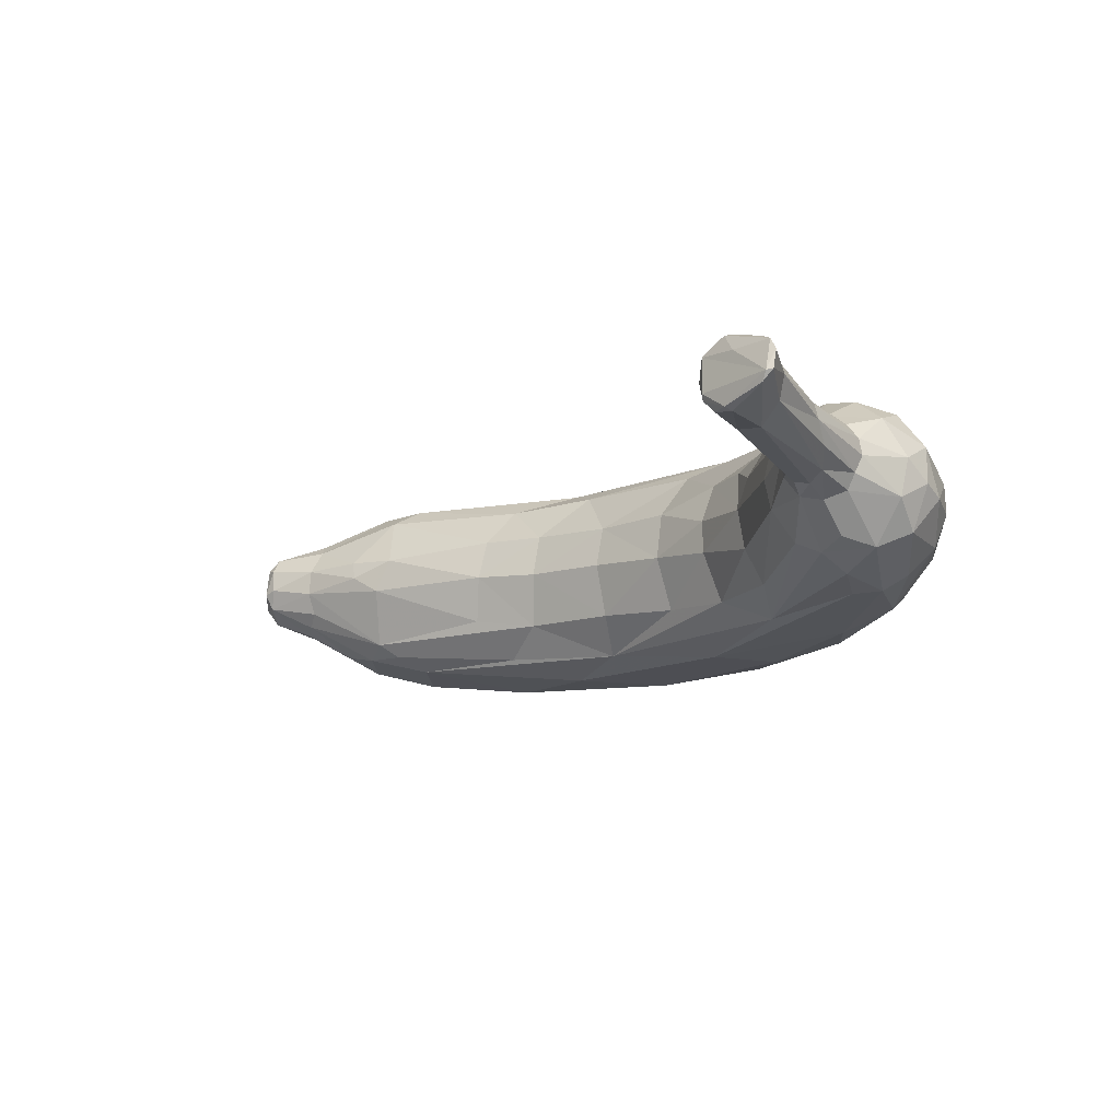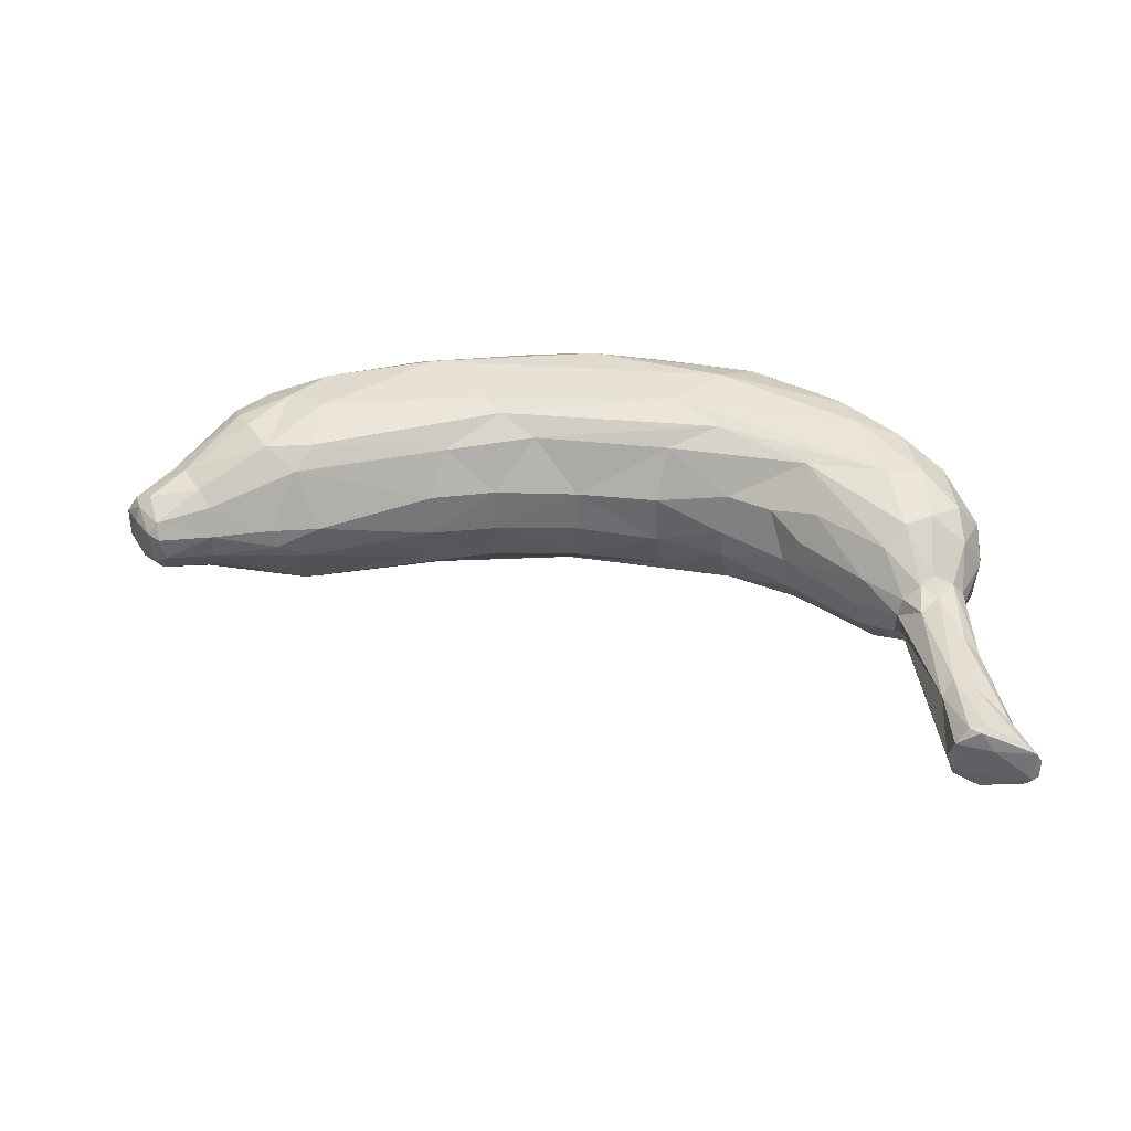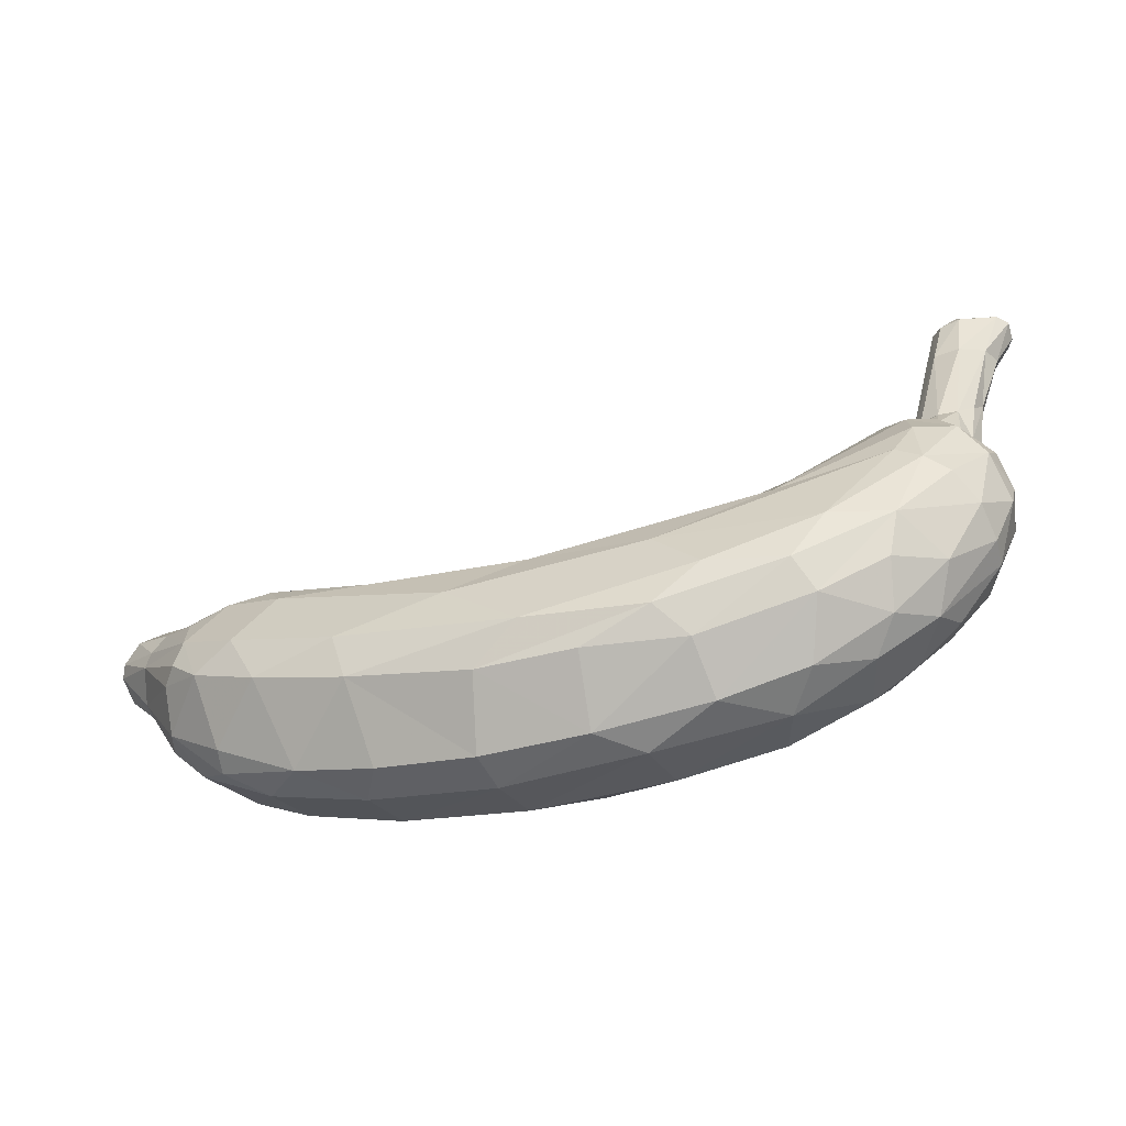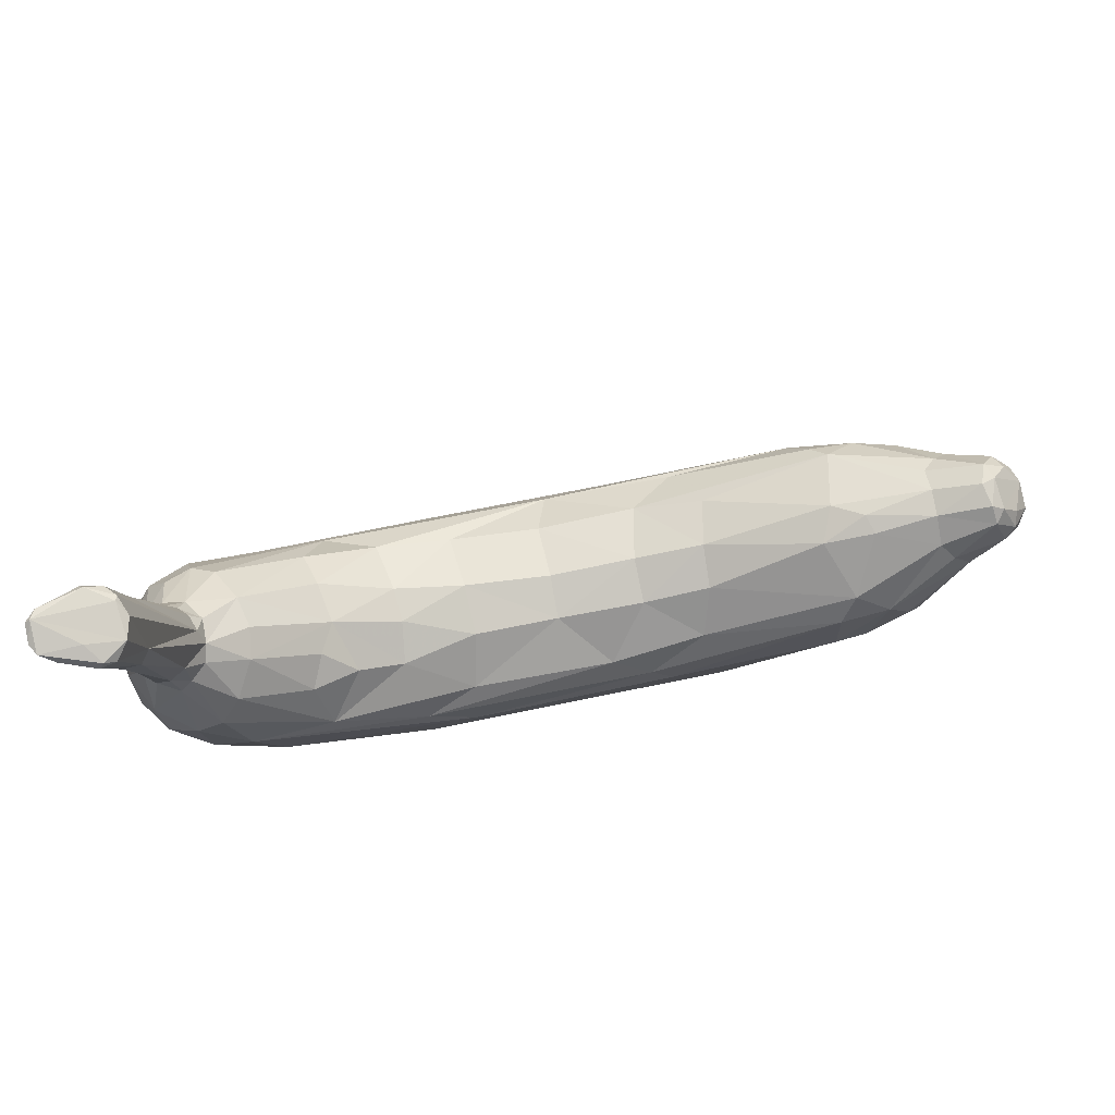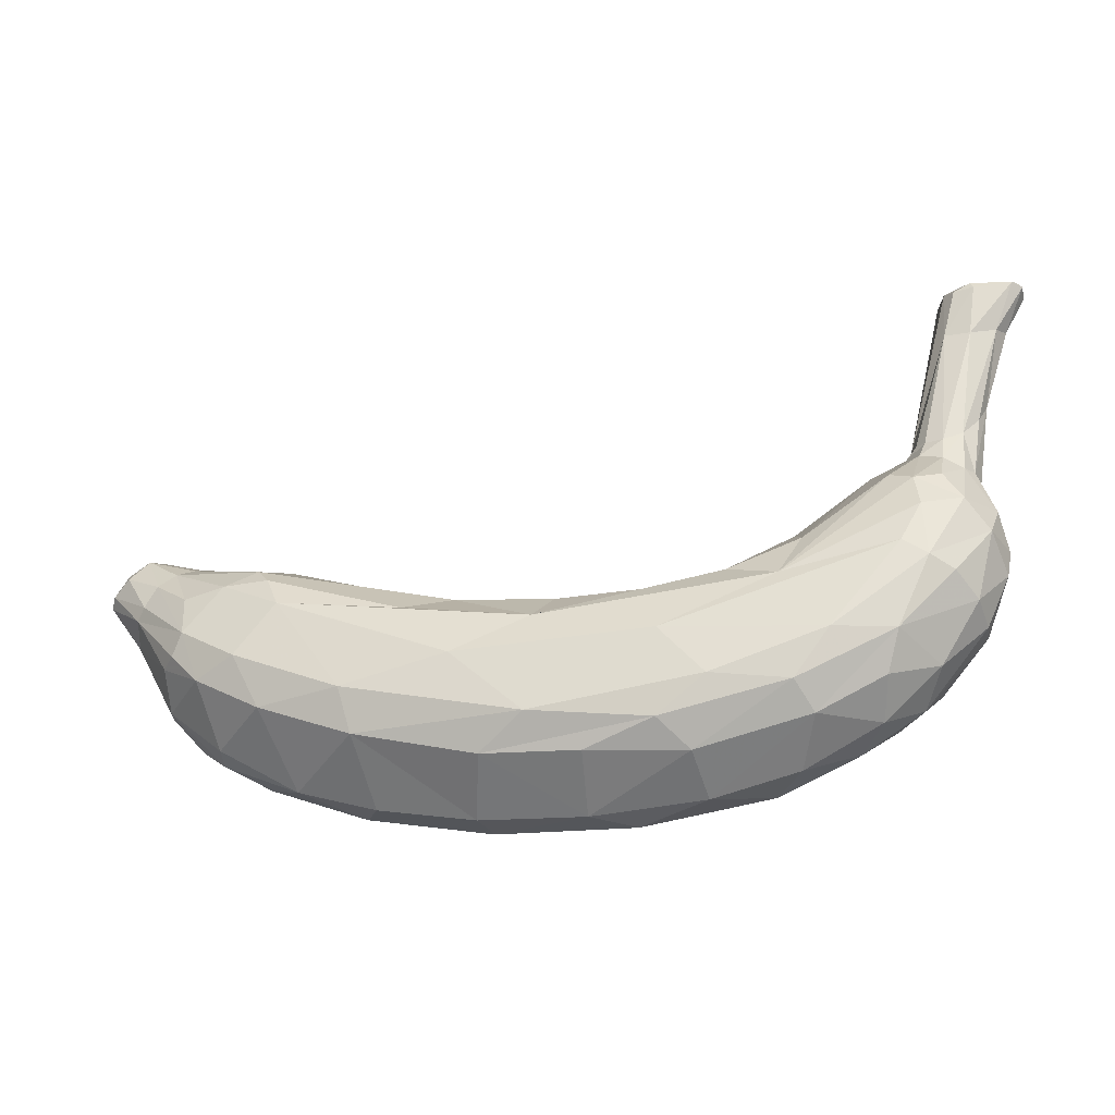
<metadata>
{"format":"obj","ext":"obj","renderer":"f3d","projection":"perspective","resolution":1024,"background":"white","views":[{"elev":-11.6,"azim":40.7,"up":"+Y"},{"elev":49.1,"azim":4.7,"up":"+Y"},{"elev":-48.5,"azim":18.0,"up":"+Z"},{"elev":72.9,"azim":169.4,"up":"+Z"},{"elev":-22.0,"azim":13.1,"up":"+Z"}]}
</metadata>
<code>
v 0.7032 -0.1206 0.07075
v 0.5505 -0.1577 -0.04698
v 0.6512 -0.1281 -0.04666
v 0.6948 -0.1051 0.1628
v 0.7604 -0.07317 0.1782
v 0.6623 -0.1244 0.09663
v 0.4736 -0.1389 0.05401
v 0.645 -0.05968 0.2336
v 0.6842 -0.07788 0.2189
v 0.5073 -0.09355 0.1258
v 0.49 -0.03487 0.1532
v 0.614 -0.004071 0.2542
v 0.4765 0.03452 0.153
v 0.6011 0.0474 0.2526
v 0.4477 0.1112 0.1072
v 0.5012 0.08588 0.1569
v 0.5236 0.1371 0.1347
v 0.6082 0.09796 0.2434
v 0.5037 0.176 0.05107
v 0.6727 0.176 0.1807
v 0.6389 0.1508 0.215
v 0.6407 0.1891 0.0697
v 0.5956 0.1795 -0.05357
v 0.6739 0.1614 -0.04192
v 0.5719 0.1608 -0.1186
v 0.7045 0.1793 0.05572
v 0.7674 0.1544 0.115
v 0.6265 0.1006 -0.1421
v 0.748 0.1329 0.006367
v 0.6998 0.07899 -0.09552
v 0.8091 0.09685 0.09765
v 0.6753 0.01679 -0.1368
v 0.7775 0.05992 -0.0105
v 0.7801 0.008625 -0.01043
v 0.8169 0.01444 0.07472
v 0.708 -0.04426 -0.08514
v 0.615 -0.04298 -0.1694
v 0.771 -0.04985 0.01509
v 0.6293 -0.1022 -0.1117
v 0.7404 -0.0964 0.05044
v 0.7981 -0.04702 0.1286
v 0.7166 0.1766 0.1577
v 0.7213 0.1316 0.2531
v 0.778 0.134 0.1774
v 0.7785 0.08648 0.2491
v 0.8148 0.06617 0.1641
v 0.8228 0.0308 0.1198
v 0.785 0.05754 0.2508
v 0.809 0.0005709 0.1787
v 0.7776 0.02879 0.262
v 0.7629 0.003244 0.261
v 0.7281 -0.05835 0.2283
v 0.6923 -0.001007 0.2886
v 0.7293 -0.00963 0.2781
v 0.6681 0.03246 0.2958
v 0.6678 0.07404 0.297
v 0.6747 0.1017 0.2846
v 0.7011 0.1234 0.2712
v 0.7314 0.008795 0.3186
v 0.7017 0.01575 0.3174
v 0.6863 0.03052 0.3179
v 0.676 0.05796 0.3192
v 0.7025 0.1151 0.3221
v 0.7583 0.1116 0.2527
v 0.7309 0.1228 0.2923
v 0.7698 0.1241 0.3821
v 0.7955 0.1054 0.3973
v 0.8033 0.08068 0.3996
v 0.79 0.04915 0.3648
v 0.7638 0.02213 0.3324
v 0.7441 0.04907 0.525
v 0.787 0.04481 0.5245
v 0.7475 0.07207 0.6127
v 0.7345 0.1033 0.6036
v 0.7277 0.1276 0.5052
v 0.7422 0.1395 0.6065
v 0.7451 0.1417 0.4775
v 0.7731 0.1473 0.4928
v 0.8303 0.1382 0.5529
v 0.8448 0.1089 0.5482
v 0.8297 0.07392 0.5395
v -0.3359 -0.1535 0.06727
v -0.3629 -0.1273 0.1182
v -0.1284 -0.1475 0.04298
v -0.1698 -0.07594 0.09993
v -0.05477 -0.09378 0.06974
v -0.1535 0.004893 0.1145
v -0.366 -0.004024 0.1776
v -0.3427 0.05496 0.1657
v -0.03789 -0.0003405 0.08891
v -0.1513 0.07494 0.09387
v -0.3861 0.1419 0.1121
v -0.03977 0.07351 0.06992
v -0.3592 0.1681 0.06935
v -0.03874 0.1691 -0.03555
v -0.1325 0.1392 0.03576
v -0.359 0.1783 -0.01983
v -0.421 0.165 -0.05404
v -0.07629 0.1761 -0.06836
v -0.3657 0.1516 -0.1218
v -0.469 0.1255 -0.09435
v -0.1746 0.1595 -0.1691
v -0.3682 0.1101 -0.1613
v -0.2045 0.1098 -0.2181
v -0.3889 0.01443 -0.1967
v -0.5096 0.009276 -0.1263
v -0.4604 -0.02171 -0.1612
v -0.3209 -0.053 -0.2223
v -0.2215 0.007716 -0.2576
v -0.4546 -0.06091 -0.1463
v -0.3578 -0.1581 -0.1094
v -0.186 -0.05873 -0.2613
v -0.4719 -0.139 -0.04982
v -0.1984 -0.1677 -0.1672
v -0.4012 -0.167 -0.02072
v -0.2152 -0.1876 -0.09467
v -0.5124 -0.1122 0.1026
v -0.4389 -0.126 0.1143
v -0.3878 -0.1039 0.144
v -0.4169 0.02581 0.1885
v -0.4279 0.05804 0.1809
v -0.4432 0.1628 0.07562
v -0.4856 0.1587 0.01973
v -0.5094 0.1465 -0.01253
v -0.5269 0.1195 -0.04814
v -0.5573 0.06447 -0.05006
v -0.566 0.0004271 -0.06497
v -0.5464 -0.09589 -0.01162
v -0.5523 -0.04129 -0.06932
v -0.522 -0.1264 -0.000812
v -0.5024 -0.1377 0.03557
v -0.5826 -0.06539 0.1497
v -0.5545 -0.05455 0.1722
v -0.5311 -0.03214 0.1865
v -0.5314 0.006878 0.2018
v -0.5307 0.05155 0.1979
v -0.533 0.09391 0.1667
v -0.5562 0.1123 0.1409
v -0.5907 0.1118 0.09655
v -0.619 0.08653 0.07186
v -0.6339 0.02525 0.05852
v -0.635 -0.001055 0.06421
v -0.618 -0.05605 0.09352
v -0.6038 -0.06663 0.1138
v -0.6225 -0.01583 0.2164
v -0.6093 0.01949 0.226
v -0.6182 0.05916 0.2205
v -0.6228 0.08473 0.2015
v -0.6425 0.09869 0.1521
v -0.6615 0.08484 0.1653
v -0.674 0.07638 0.1353
v -0.6907 0.04459 0.1292
v -0.6896 -0.00469 0.1399
v -0.68 -0.02227 0.154
v -0.6482 -0.03975 0.1782
v 0.3463 0.1688 -0.1666
v 0.1159 0.1486 -0.2255
v 0.003595 0.1099 -0.2542
v 0.2376 0.1086 -0.26
v -0.009991 0.006369 -0.2942
v -0.02087 -0.06173 -0.2886
v 0.2248 -0.001526 -0.2993
v 0.006184 -0.1634 -0.2122
v 0.156 -0.06175 -0.2936
v 0.3323 -0.1381 -0.2214
v 0.3439 -0.05274 -0.2758
v 0.08377 -0.1938 -0.1571
v 0.2844 -0.1796 -0.1772
v 0.1683 -0.1622 -0.217
v -0.03901 -0.1849 -0.05079
v 0.2874 -0.1746 -0.03275
v 0.08745 -0.1581 0.008901
v 0.1103 -0.09163 0.05813
v 0.2622 -0.09944 0.06005
v 0.1064 2.068e-05 0.07778
v 0.2517 -0.00728 0.08532
v 0.1065 0.07091 0.06019
v 0.2477 0.07459 0.06654
v 0.02552 0.149 0.001679
v 0.3487 0.1777 -0.02492
v 0.2634 0.1496 0.008074
v 0.2685 0.18 -0.08663
v 0.3869 -0.1029 0.0796
v 0.369 -0.01721 0.106
v 0.3644 0.03987 0.102
v 0.372 0.1057 0.07657
v 0.4073 0.1361 -0.2141
v 0.4381 0.03168 -0.2561
v 0.5469 0.1141 -0.1805
v 0.4871 -0.04033 -0.2361
v 0.5747 0.007742 -0.2031
v 0.5188 -0.1207 -0.1709
v 0.4923 -0.1599 -0.1262
v 0.3639 -0.1816 -0.1145
v 0.798 0.04843 0.6108
v 0.7645 0.05379 0.6076
v 0.7919 0.05425 0.6217
v 0.7615 0.1636 0.592
v 0.7883 0.1691 0.5899
v 0.7795 0.1659 0.6025
v 0.8447 0.1522 0.6016
v 0.8788 0.123 0.6172
v 0.8787 0.09278 0.6244
v 0.862 0.07573 0.6277
v -0.6318 0.01296 0.2255
v -0.6884 0.007201 0.1617
v -0.6596 -0.01238 0.1945
v -0.6659 0.0625 0.181
v -0.6381 0.06462 0.2123
v -0.6915 0.0505 0.1444
v 0.7492 0.08166 0.6172
v 0.8028 0.137 0.6154
v 0.8701 0.0908 0.6309
v 0.8686 0.1405 0.6167
f 1 2 3
f 1 4 6
f 1 5 4
f 10 8 12
f 16 15 13
f 16 18 17
f 13 18 16
f 17 19 15
f 21 17 18
f 19 20 22
f 23 24 25
f 24 23 26
f 27 26 42
f 25 24 28
f 31 29 27
f 29 24 26
f 30 32 28
f 33 30 29
f 33 35 34
f 35 33 31
f 36 34 38
f 38 35 41
f 3 39 36
f 3 38 40
f 43 64 44
f 45 44 64
f 12 14 13 11
f 46 31 44
f 48 46 45
f 47 46 49
f 49 48 50
f 51 5 49
f 53 8 9
f 54 9 52
f 14 12 56
f 55 56 12
f 57 18 56
f 58 21 57
f 20 43 42
f 55 61 62
f 57 63 58
f 65 66 64
f 68 45 67
f 70 54 51
f 60 59 71
f 71 59 72
f 71 62 61
f 62 73 74
f 62 71 73
f 62 74 75
f 75 74 76
f 56 75 63
f 77 78 65
f 77 65 63
f 65 78 66
f 66 78 79
f 67 79 80
f 59 70 72
f 83 82 84
f 82 170 172
f 86 85 119
f 85 88 119
f 88 85 87
f 89 91 92
f 96 92 91
f 94 92 96
f 96 91 93
f 99 94 95
f 98 100 101
f 97 102 100
f 109 112 108
f 110 108 111
f 111 115 113
f 115 111 116
f 114 116 111
f 117 131 118
f 83 119 118
f 134 119 135
f 119 88 135
f 92 122 137
f 92 94 122
f 94 97 122
f 124 101 125
f 123 98 124
f 106 127 126
f 129 127 106
f 113 130 128
f 133 118 119
f 133 117 118
f 120 136 135
f 121 136 120
f 138 137 122
f 122 123 139
f 124 125 140
f 125 126 140
f 141 126 127
f 141 140 126
f 142 129 128
f 129 142 127
f 143 128 130
f 135 136 146
f 135 146 145
f 147 146 136
f 147 136 148
f 138 148 137
f 137 148 136
f 139 149 138
f 148 138 149
f 151 140 152
f 141 152 140
f 153 152 141
f 143 154 153
f 157 102 156
f 164 165 169
f 164 166 165
f 164 162 166
f 168 169 165
f 167 116 114
f 172 86 84
f 86 172 173
f 172 174 173
f 176 173 174
f 173 176 175
f 179 93 177
f 95 182 99
f 7 171 6
f 6 171 2
f 183 172 7
f 11 183 10
f 184 13 185
f 13 184 11
f 178 185 186
f 19 180 181
f 25 187 156
f 23 156 182
f 187 159 157
f 189 188 187
f 189 25 28
f 188 162 159
f 166 188 190
f 191 190 188
f 192 190 37
f 37 191 32
f 37 190 191
f 194 168 193
f 194 2 171
f 195 197 196
f 196 73 71
f 75 76 198
f 199 78 77
f 201 79 78
f 80 214 202
f 80 79 214
f 80 203 81
f 80 202 203
f 81 204 72
f 204 81 203
f 197 195 204
f 207 145 205
f 147 205 146
f 154 207 206
f 152 210 151
f 210 206 208
f 150 151 210
f 76 213 212
f 197 213 211
f 211 73 197
f 211 213 76
f 1 6 2
f 7 6 4
f 4 9 7
f 9 8 7
f 8 10 7
f 11 10 12
f 41 5 1 40
f 16 17 15
f 18 13 14
f 21 19 17
f 19 21 20
f 42 22 20
f 26 23 22
f 42 26 22
f 29 30 24
f 24 30 28
f 27 29 26
f 32 33 34
f 33 32 30
f 31 33 29
f 36 37 32
f 36 32 34
f 36 39 37
f 38 34 35
f 3 36 38
f 1 3 40
f 52 5 51 54
f 40 38 41
f 44 27 42
f 42 43 44
f 44 31 27
f 46 47 31
f 47 35 31
f 45 46 44
f 41 47 49
f 47 41 35
f 49 46 48
f 5 41 49
f 51 49 50
f 5 9 4
f 9 5 52
f 12 8 53 55
f 54 53 9
f 59 60 53 54
f 56 18 14
f 57 21 18
f 58 20 21
f 20 58 43
f 60 61 55 53
f 116 170 82 115
f 56 55 62
f 56 62 75
f 63 57 56
f 43 58 65
f 58 63 65
f 65 64 43
f 67 45 64
f 64 66 67
f 68 48 45
f 50 48 68
f 50 70 51
f 70 50 69
f 70 59 54
f 61 60 71
f 63 75 77
f 67 66 79
f 68 67 80
f 68 69 50
f 81 69 68
f 68 80 81
f 69 81 70
f 70 81 72
f 86 90 87 85
f 84 82 172
f 119 83 84
f 84 86 119
f 88 87 89
f 87 90 93 91
f 91 89 87
f 100 102 104 103
f 95 94 96
f 94 99 97
f 97 99 102
f 98 97 100
f 101 100 103
f 101 103 105 106
f 103 104 109 105
f 107 105 108
f 105 107 106
f 105 109 108
f 115 82 118 131
f 108 110 107
f 114 108 112
f 108 114 111
f 110 111 113
f 83 118 82
f 98 123 122 97
f 88 89 120
f 121 89 92
f 89 121 120
f 113 115 131 130
f 124 98 101
f 106 125 101
f 125 106 126
f 107 129 106
f 129 107 110
f 113 129 110
f 129 113 128
f 121 92 137 136
f 133 132 117
f 133 119 134
f 88 120 135
f 132 144 131 117
f 138 122 139
f 139 124 140
f 139 123 124
f 142 141 127
f 143 142 128
f 145 155 132 133
f 131 143 130
f 143 131 144
f 151 149 139 140
f 134 135 145
f 133 134 145
f 149 150 148
f 149 151 150
f 154 143 144 155
f 142 143 153
f 141 142 153
f 132 155 144
f 102 157 158 104
f 104 158 160 109
f 157 159 158
f 161 112 109 160
f 164 161 160 162
f 158 159 162 160
f 114 112 161 163
f 163 161 164 169
f 168 167 163 169
f 163 167 114
f 171 170 167 194
f 170 116 167
f 173 175 90 86
f 172 170 171
f 7 172 171
f 90 175 177 93
f 176 178 177 175
f 156 102 99 182
f 179 96 93
f 179 95 96
f 181 180 179
f 179 180 95
f 181 177 178
f 177 181 179
f 174 183 184 176
f 182 95 180
f 172 183 174
f 10 183 7
f 13 15 186 185
f 176 184 185
f 11 184 183
f 178 176 185
f 28 32 191 189
f 181 178 186
f 186 19 181
f 19 186 15
f 22 23 182
f 180 22 182
f 22 180 19
f 156 187 157
f 23 25 156
f 187 188 159
f 25 189 187
f 162 188 166
f 189 191 188
f 166 190 192 165
f 165 192 193 168
f 39 192 37
f 192 39 3 193
f 200 214 201 199
f 194 167 168
f 2 193 3
f 2 194 193
f 195 71 72
f 71 195 196
f 196 197 73
f 75 198 77
f 198 76 200
f 198 199 77
f 199 198 200
f 199 201 78
f 210 152 153 206
f 201 214 79
f 72 204 195
f 146 205 145
f 207 205 206
f 205 209 206
f 207 155 145
f 150 209 148
f 209 150 208
f 209 208 206
f 209 147 148
f 147 209 205
f 207 154 155
f 153 154 206
f 213 203 202 214
f 208 150 210
f 74 73 211
f 74 211 76
f 200 76 212
f 214 212 213
f 214 200 212
f 213 197 204
f 213 204 203

</code>
